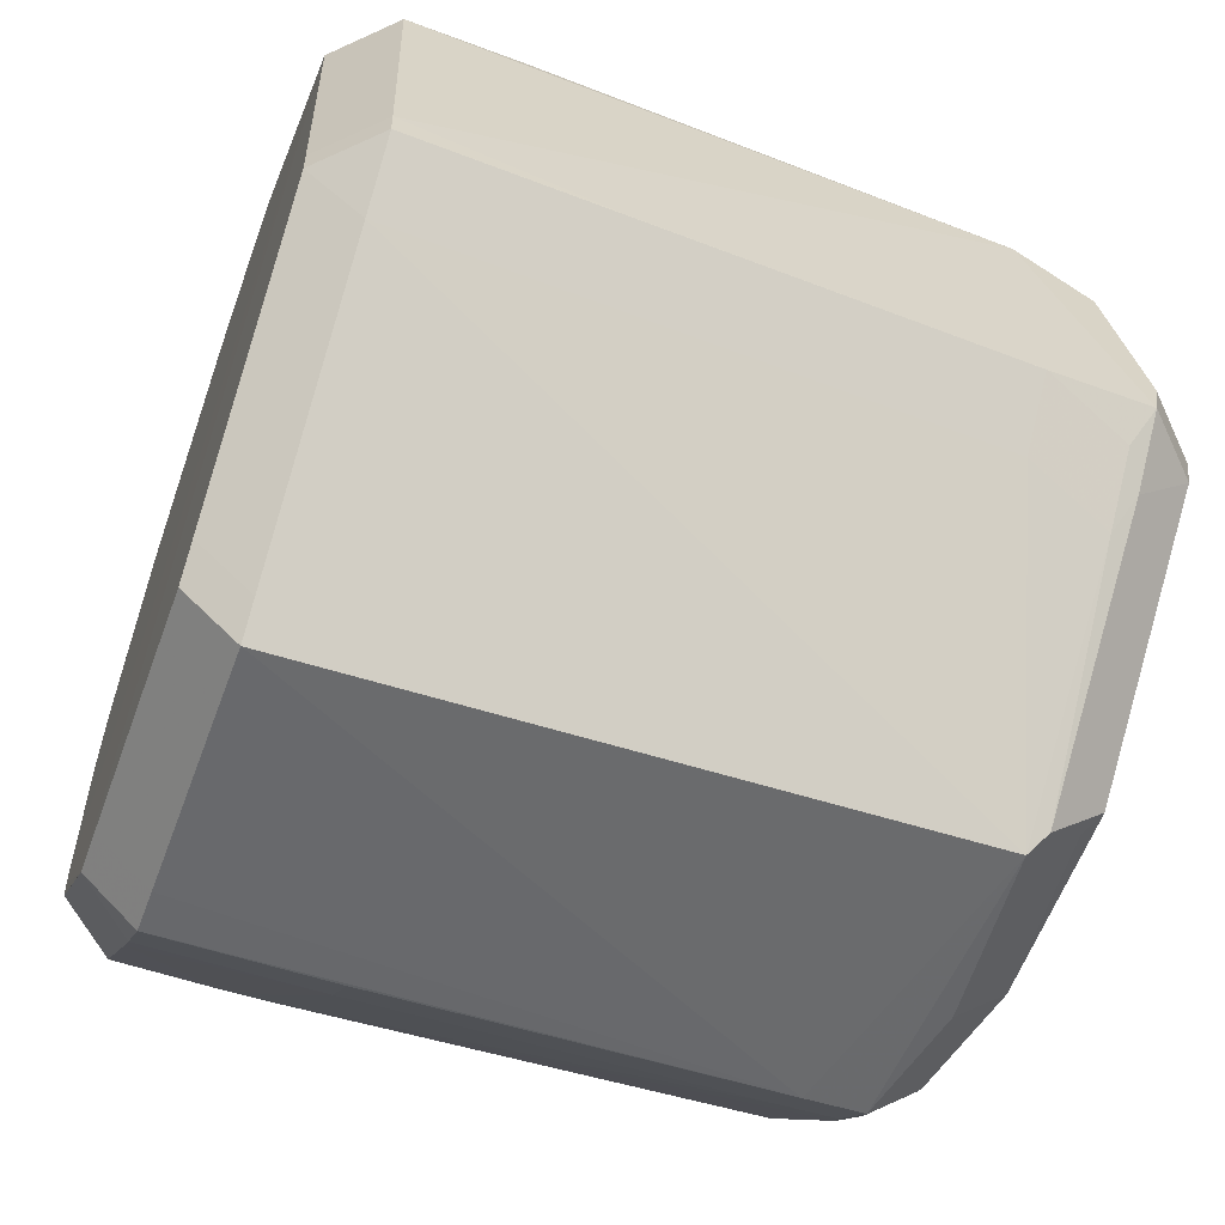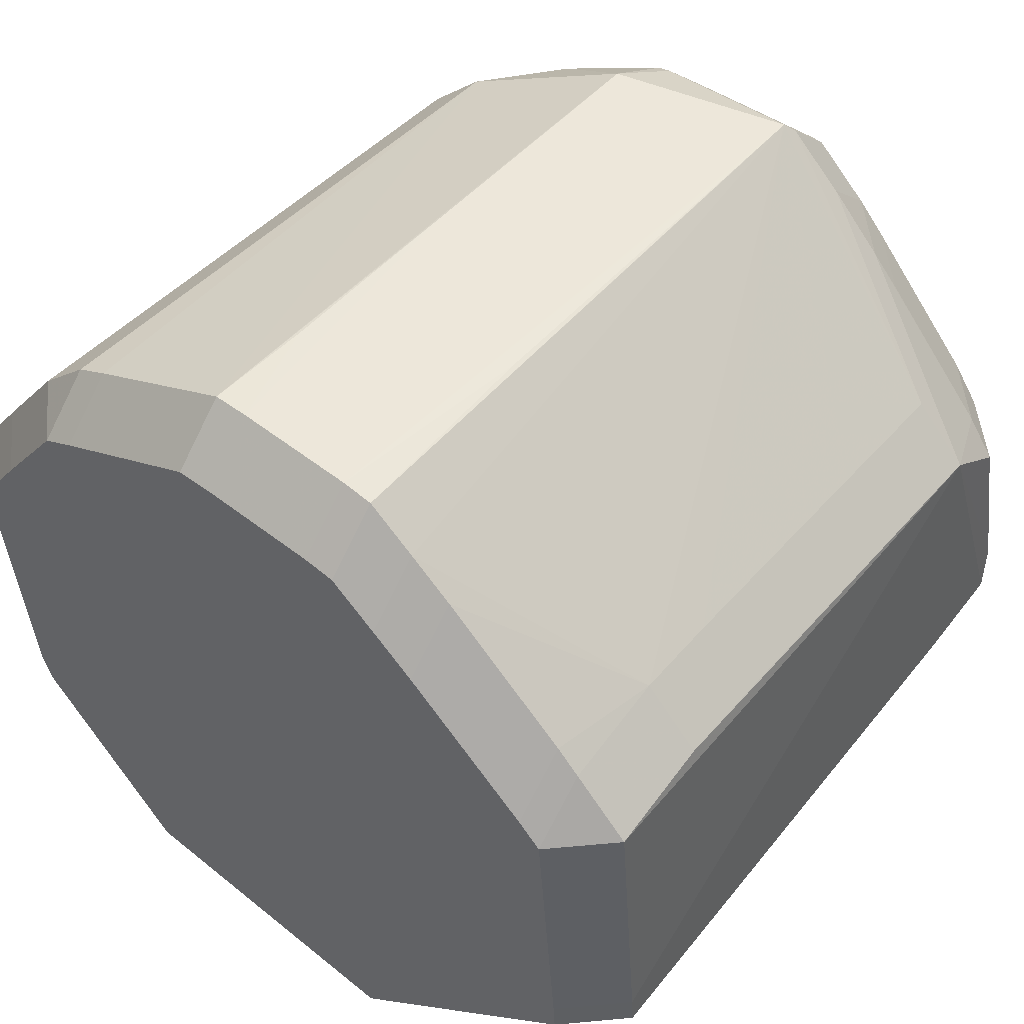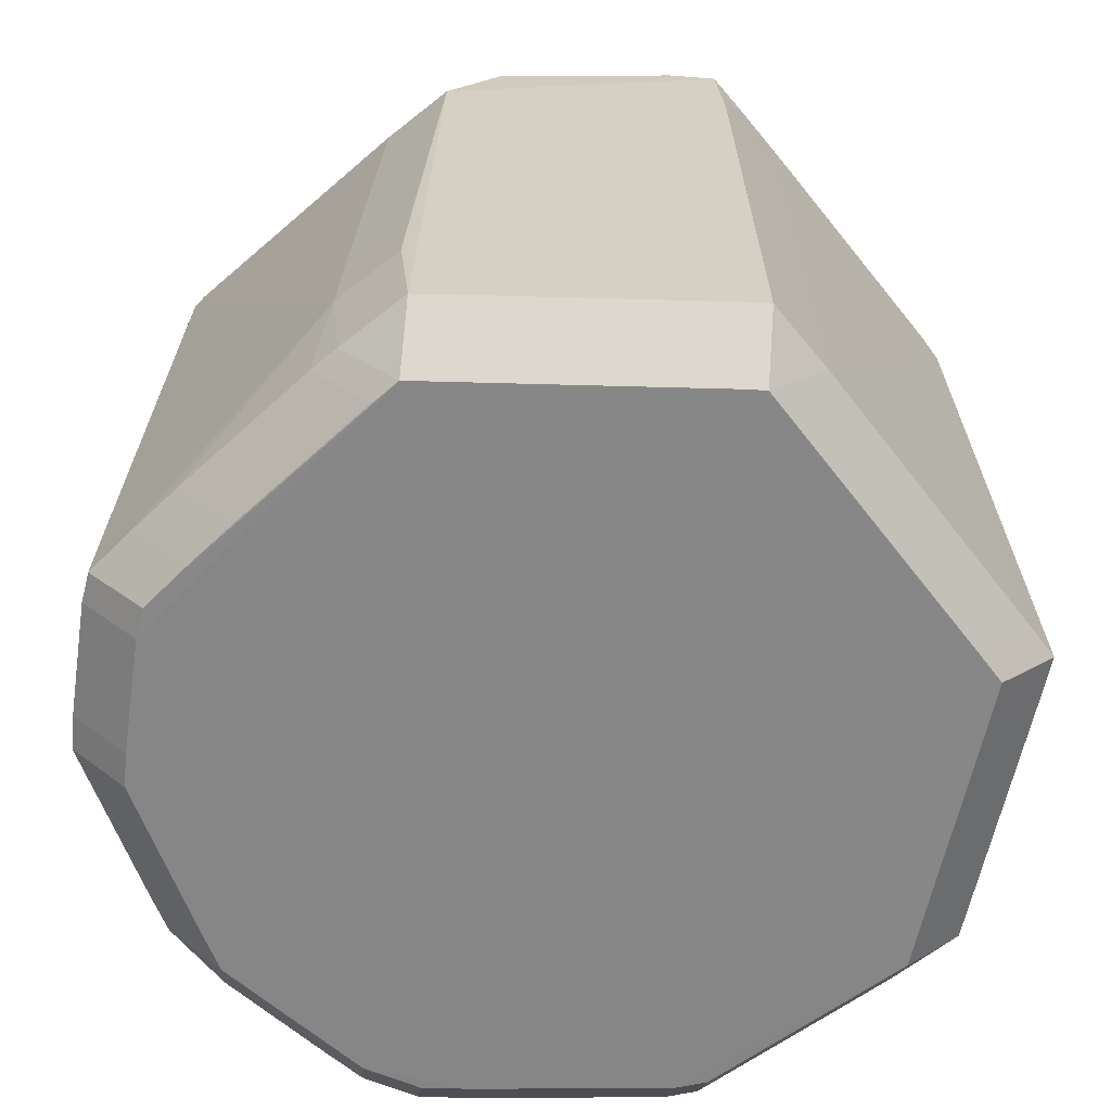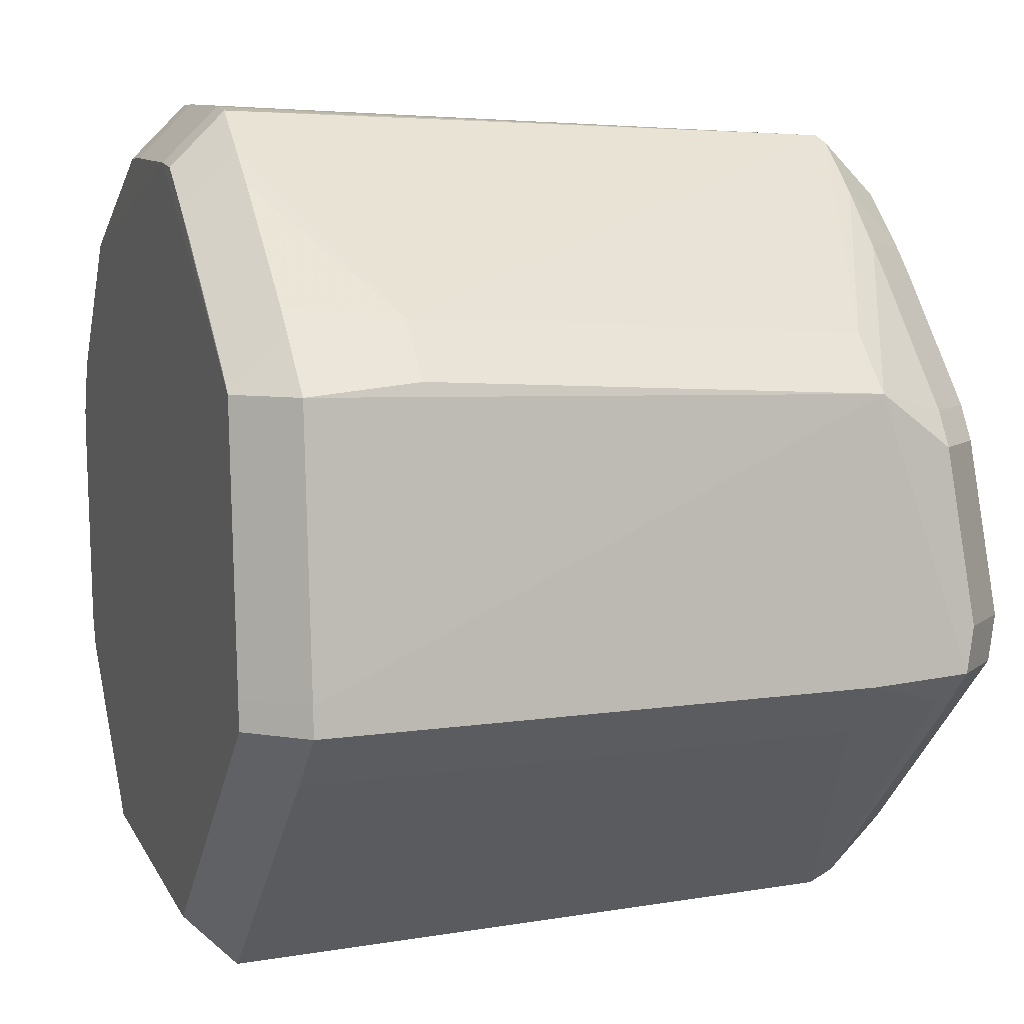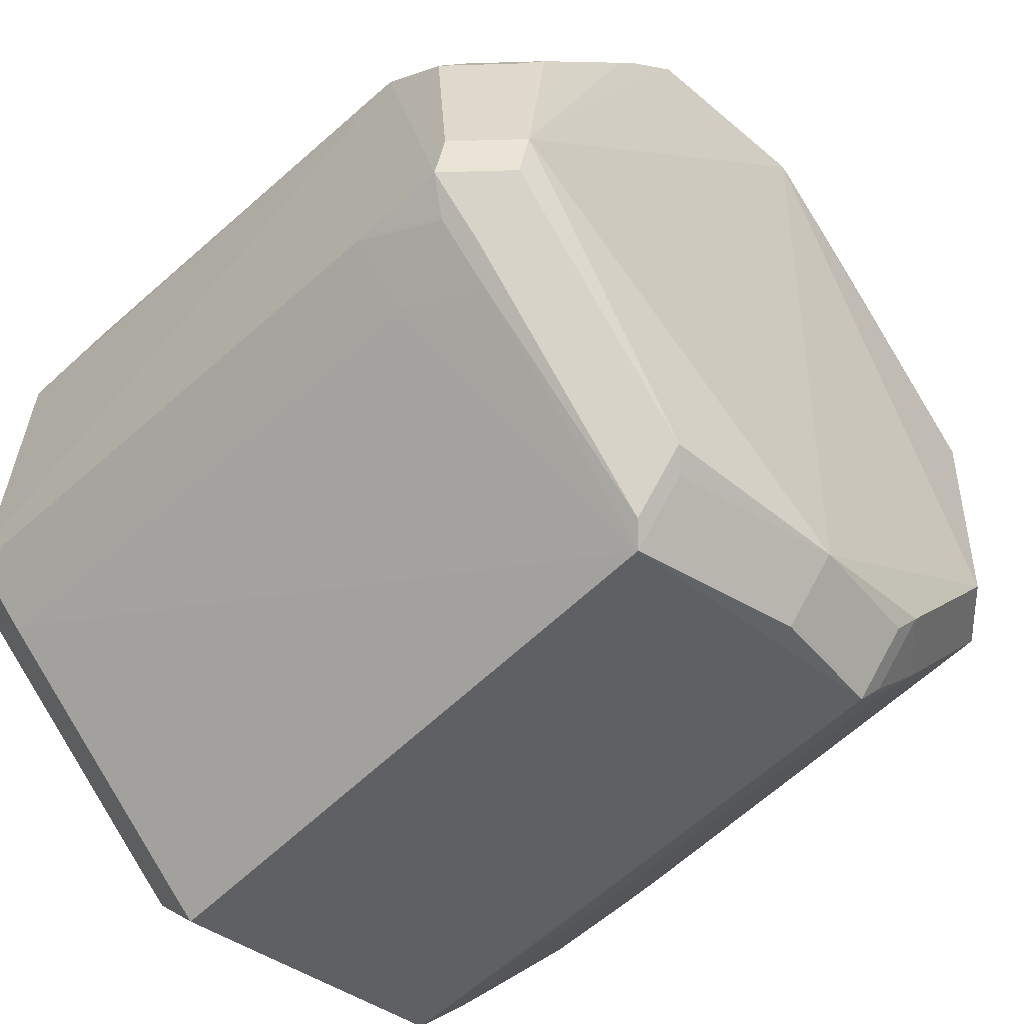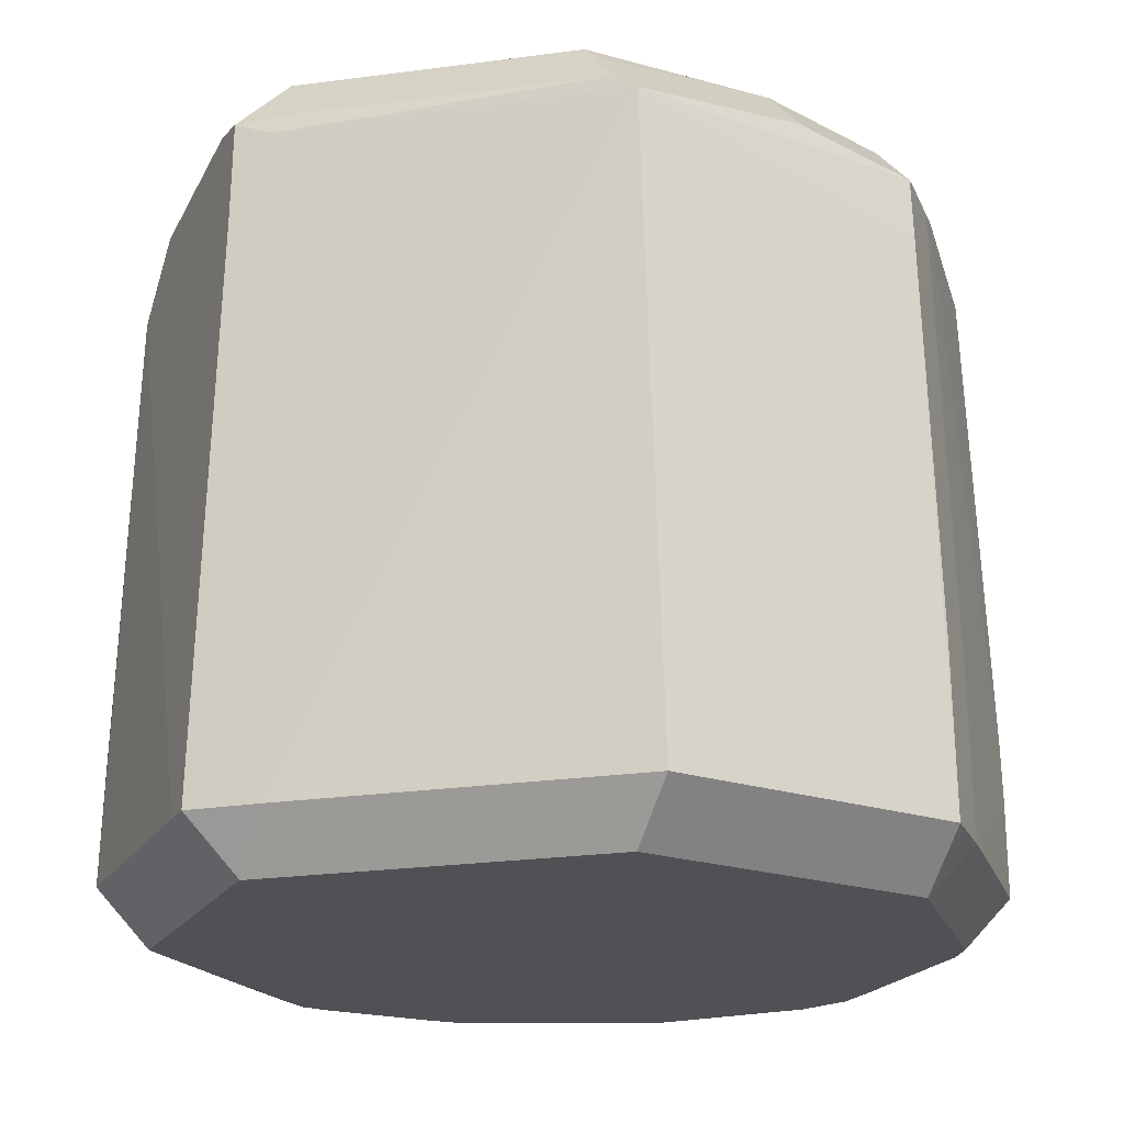
<metadata>
{"format":"obj","ext":"obj","renderer":"f3d","projection":"perspective","resolution":1024,"background":"white","views":[{"elev":-59.2,"azim":-109.8,"up":"+Y"},{"elev":50.7,"azim":-140.7,"up":"+Y"},{"elev":-62.3,"azim":-96.0,"up":"+Z"},{"elev":7.4,"azim":-109.4,"up":"+Y"},{"elev":-49.0,"azim":-43.1,"up":"+Y"},{"elev":-19.8,"azim":-26.7,"up":"+Z"}]}
</metadata>
<code>
v 0.04893 -0.02137 -0.08965
v 0.05343 0.003729 -0.07161
v 0.01937 0.03295 -0.01194
v -0.04939 0.01796 -0.01728
v -0.04227 0.01796 -0.01015
v 0.005574 0.05675 -0.08871
v -0.05452 0.02347 -0.07685
v -0.04739 0.0306 -0.07685
v -0.01838 -0.05525 -0.1026
v -0.01838 -0.04812 -0.1098
v 0.04805 0.01834 -0.0229
v 0.04092 0.01834 -0.01577
v 0.04692 0.02502 -0.1027
v 0.03979 0.02502 -0.1098
v 0.02625 0.04709 -0.1027
v 0.02625 0.03996 -0.1098
v 0.02868 -0.04291 -0.07982
v 0.02155 -0.05004 -0.07982
v 0.005651 0.04991 -0.01718
v 0.005651 0.04279 -0.01005
v 0.005964 0.05716 -0.1026
v 0.005964 0.05003 -0.1098
v -0.0349 0.03411 -0.01744
v -0.02778 0.03411 -0.01031
v -0.05397 0.02176 -0.0451
v -0.04684 0.02889 -0.0451
v -0.02745 -0.03954 -0.1098
v -0.01599 0.05356 -0.02669
v -0.05765 -0.01645 -0.07646
v 0.04972 -0.01819 -0.1027
v 0.0426 -0.01819 -0.1098
v -0.05569 0.02256 -0.1028
v -0.04856 0.02969 -0.1028
v -0.04856 0.02256 -0.1099
v 0.003719 0.05072 -0.0176
v 0.003719 0.04359 -0.01047
v -0.01658 0.05526 -0.07535
v 0.04836 -0.02234 -0.1027
v 0.04123 -0.02234 -0.1098
v -0.01672 0.05558 -0.08542
v 0.04825 0.01918 -0.03601
v -0.05537 -0.0152 -0.01576
v -0.04824 -0.02232 -0.01576
v -0.04824 -0.0152 -0.008631
v 0.006223 0.05468 -0.03628
v -0.01919 -0.0516 -0.01967
v -0.01919 -0.04447 -0.01254
v 0.04713 -0.01891 -0.02036
v 0.04 -0.01891 -0.01324
v 0.04984 0.01273 -0.02181
v 0.04271 0.01273 -0.01468
v 0.03592 0.03096 -0.0223
v 0.02879 0.03808 -0.0223
v 0.02879 0.03096 -0.01518
v 0.02796 -0.04105 -0.02828
v 0.02083 -0.04818 -0.02828
v -0.03124 0.03843 -0.01775
v -0.02411 0.04555 -0.01775
v -0.02411 0.03843 -0.01062
v 0.05205 0.00963 -0.05489
v 0.04861 0.01943 -0.04839
v 0.03215 -0.03995 -0.1027
v 0.02502 -0.03995 -0.1098
v 0.01552 -0.05163 -0.1027
v 0.01552 -0.0445 -0.1098
v 0.03062 -0.03758 -0.01976
v 0.0235 -0.04471 -0.01976
v 0.0235 -0.03758 -0.01263
v 0.001376 0.05721 -0.1027
v 0.001376 0.05008 -0.1098
v 0.02809 0.04433 -0.04949
v -0.01787 0.05596 -0.1027
v -0.01787 0.04883 -0.1098
v 0.0285 -0.04386 -0.1027
v 0.02137 -0.05098 -0.1027
v 0.02137 -0.04386 -0.1098
v -0.05591 -0.01602 -0.02897
v -0.04878 -0.02315 -0.02897
v 0.04183 -0.02885 -0.08395
v -0.03231 -0.03494 -0.1098
v 0.02791 -0.04062 -0.02065
v 0.02078 -0.04775 -0.02065
v 0.02078 -0.04062 -0.01352
v -0.05486 -0.009228 -0.01462
v -0.04773 -0.009228 -0.007492
v 0.05237 0.009982 -0.06671
v -0.04554 0.03251 -0.1027
v -0.04554 0.02538 -0.1098
v -0.02387 0.05116 -0.1027
v -0.02387 0.04404 -0.1098
v 0.004445 -0.04898 -0.01749
v 0.004445 -0.04185 -0.01037
v -0.01324 -0.05471 -0.1027
v -0.01324 -0.04758 -0.1098
v -0.02932 0.04663 -0.1026
v -0.02932 0.0395 -0.1098
v 0.05062 0.01975 -0.1027
v 0.0435 0.01975 -0.1098
v -0.02214 -0.05174 -0.1027
v -0.02214 -0.04461 -0.1098
v 0.05169 0.00958 -0.0448
v -0.05369 0.02077 -0.02747
v -0.04656 0.0279 -0.02747
v 0.005949 0.05571 -0.06201
v 0.04956 -0.01868 -0.07229
v -0.0584 -0.01293 -0.1027
v -0.05127 -0.01293 -0.1098
v 0.006404 0.05424 -0.02576
v 0.04884 -0.02115 -0.08243
v -0.01387 0.05655 -0.1027
v -0.01387 0.04942 -0.1098
v 0.05247 0.006888 -0.1027
v 0.04534 0.006888 -0.1098
v -0.05483 0.02395 -0.08806
v -0.0477 0.03108 -0.08806
v 0.03438 0.03698 -0.02995
v 0.02725 0.04411 -0.02995
v -0.017 0.05221 -0.01795
v -0.017 0.04508 -0.01083
v 0.03774 0.03766 -0.1027
v 0.03061 0.04479 -0.1027
v 0.03061 0.03766 -0.1098
v -0.05201 -0.01924 -0.01805
v -0.04488 -0.02637 -0.01805
v 0.05105 0.01062 -0.03681
v -0.05862 -0.01683 -0.1027
v -0.05149 -0.02395 -0.1027
v -0.05149 -0.01683 -0.1098
v 0.04776 -0.01897 -0.03396
v -0.05347 0.0137 -0.01803
v -0.04634 0.0137 -0.01091
v 0.05289 0.01255 -0.1027
v 0.04576 0.01255 -0.1098
v 0.01914 0.04421 -0.01997
v 0.01914 0.03708 -0.01285
v 0.04972 0.004809 -0.02313
v 0.02895 0.04454 -0.06897
v -0.01585 0.05328 -0.01897
v -0.01585 0.04615 -0.01184
v -0.02129 -0.04936 -0.01756
v -0.02129 -0.04223 -0.01044
f 34 98 31
f 85 20 119
f 36 119 20
f 32 102 114
f 134 108 19
f 117 108 134
f 19 108 35
f 35 108 138
f 138 108 45
f 69 6 21
f 21 108 117
f 122 111 70
f 122 98 34
f 34 111 122
f 119 36 139
f 126 128 127
f 110 138 69
f 84 102 42
f 92 20 85
f 11 97 41
f 73 111 34
f 104 21 6
f 108 21 104
f 104 6 69
f 104 45 108
f 69 138 104
f 138 45 104
f 98 122 14
f 120 122 121
f 15 137 121
f 15 21 117
f 22 122 70
f 34 80 107
f 107 80 128
f 128 80 100
f 130 102 84
f 5 131 85
f 126 29 106
f 106 29 102
f 102 32 106
f 138 103 118
f 34 32 33
f 115 8 138
f 87 33 115
f 25 7 114
f 114 102 25
f 91 46 82
f 127 46 78
f 141 92 85
f 97 11 50
f 116 11 41
f 41 120 116
f 117 121 71
f 121 137 71
f 71 15 117
f 137 15 71
f 122 22 16
f 113 31 98
f 98 133 113
f 105 30 2
f 105 1 30
f 76 31 39
f 34 31 76
f 30 1 38
f 27 80 34
f 34 100 27
f 27 100 80
f 85 119 24
f 24 5 85
f 4 57 102
f 102 130 4
f 58 118 103
f 87 115 95
f 26 103 138
f 138 8 26
f 40 110 72
f 72 37 40
f 40 37 110
f 28 72 138
f 28 37 72
f 138 110 28
f 110 37 28
f 83 68 92
f 77 29 126
f 102 29 77
f 77 42 102
f 124 78 46
f 92 141 47
f 44 141 85
f 140 124 46
f 20 3 135
f 117 134 53
f 136 48 2
f 136 50 48
f 51 135 3
f 51 3 20
f 88 96 34
f 90 73 34
f 34 96 90
f 61 13 120
f 61 120 41
f 41 97 61
f 97 13 61
f 2 30 112
f 112 132 2
f 1 105 109
f 99 46 127
f 99 9 46
f 75 76 74
f 57 4 23
f 59 24 119
f 59 58 57
f 42 77 123
f 43 44 42
f 124 140 43
f 52 53 54
f 11 116 52
f 101 136 2
f 101 132 97
f 97 50 101
f 54 135 12
f 135 51 12
f 49 51 20
f 20 92 49
f 92 68 49
f 89 95 115
f 138 72 89
f 89 115 138
f 66 109 48
f 68 67 66
f 48 109 129
f 129 109 105
f 2 48 129
f 129 105 2
f 10 100 94
f 94 100 34
f 34 76 94
f 9 93 56
f 93 64 56
f 82 46 56
f 46 9 56
f 56 64 75
f 62 38 1
f 74 62 17
f 50 136 125
f 125 101 50
f 136 101 125
f 2 132 86
f 65 94 76
f 63 76 39
f 55 17 109
f 55 66 81
f 109 66 55
f 18 56 75
f 1 109 79
f 109 17 79
f 79 62 1
f 79 17 62
f 132 101 60
f 60 86 132
f 60 101 2
f 2 86 60
f 35 36 20
f 35 20 19
f 36 35 139
f 139 35 138
f 70 111 110
f 69 70 110
f 73 110 111
f 72 110 73
f 22 70 69
f 69 21 22
f 85 131 130
f 130 84 85
f 106 107 128
f 106 128 126
f 106 32 34
f 34 107 106
f 118 139 138
f 119 139 118
f 7 8 115
f 114 7 115
f 115 32 114
f 115 33 32
f 116 121 117
f 116 120 121
f 98 14 13
f 13 97 98
f 13 14 122
f 122 120 13
f 16 15 121
f 121 122 16
f 16 22 21
f 21 15 16
f 31 30 38
f 39 31 38
f 4 130 131
f 131 5 4
f 102 57 58
f 103 102 58
f 26 102 103
f 26 25 102
f 26 8 7
f 7 25 26
f 92 91 83
f 83 91 82
f 127 78 77
f 126 127 77
f 47 91 92
f 46 91 47
f 85 84 44
f 84 42 44
f 46 47 140
f 140 47 141
f 19 20 135
f 135 134 19
f 134 135 53
f 53 135 54
f 98 97 132
f 132 133 98
f 88 33 87
f 34 33 88
f 88 95 96
f 87 95 88
f 112 30 31
f 31 113 112
f 133 132 112
f 112 113 133
f 67 83 82
f 68 83 67
f 128 100 99
f 99 127 128
f 10 9 99
f 99 100 10
f 23 4 5
f 5 24 23
f 119 118 59
f 118 58 59
f 59 23 24
f 57 23 59
f 123 77 78
f 78 124 123
f 43 140 141
f 141 44 43
f 43 123 124
f 42 123 43
f 52 116 117
f 117 53 52
f 12 52 54
f 11 52 12
f 12 50 11
f 12 51 50
f 50 51 49
f 48 50 49
f 72 73 89
f 73 90 89
f 96 95 89
f 89 90 96
f 66 67 82
f 82 81 66
f 48 49 66
f 66 49 68
f 94 9 10
f 94 93 9
f 75 64 65
f 65 76 75
f 93 94 65
f 65 64 93
f 39 38 63
f 38 62 63
f 63 74 76
f 63 62 74
f 55 81 82
f 82 56 55
f 18 55 56
f 17 55 18
f 75 74 18
f 74 17 18

</code>
